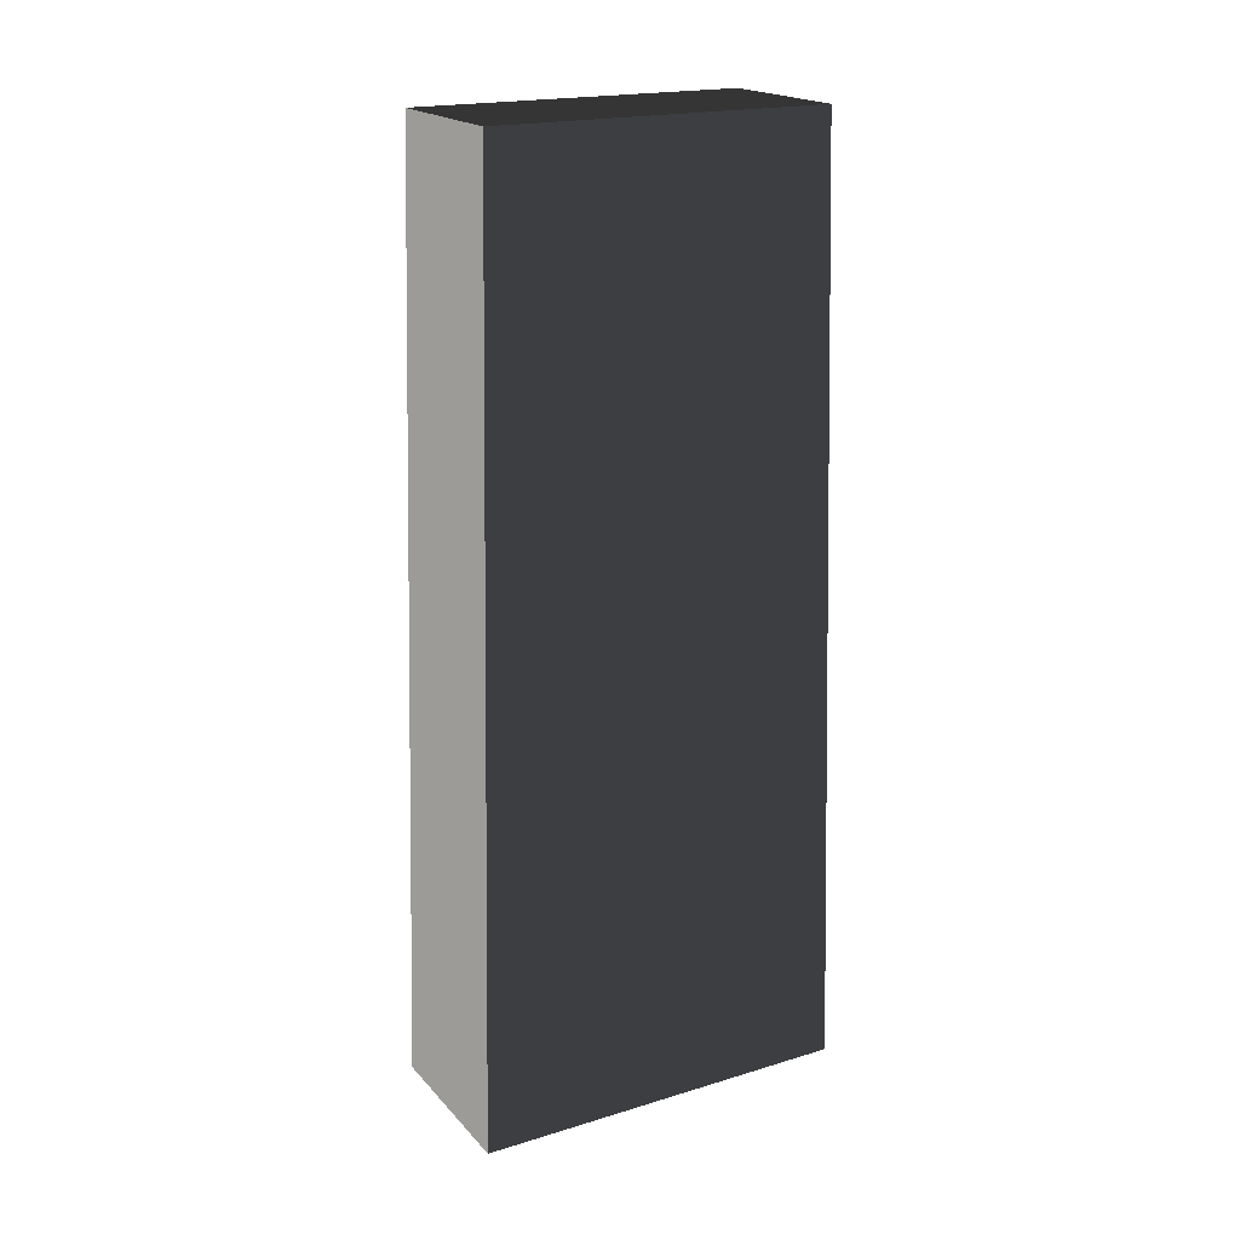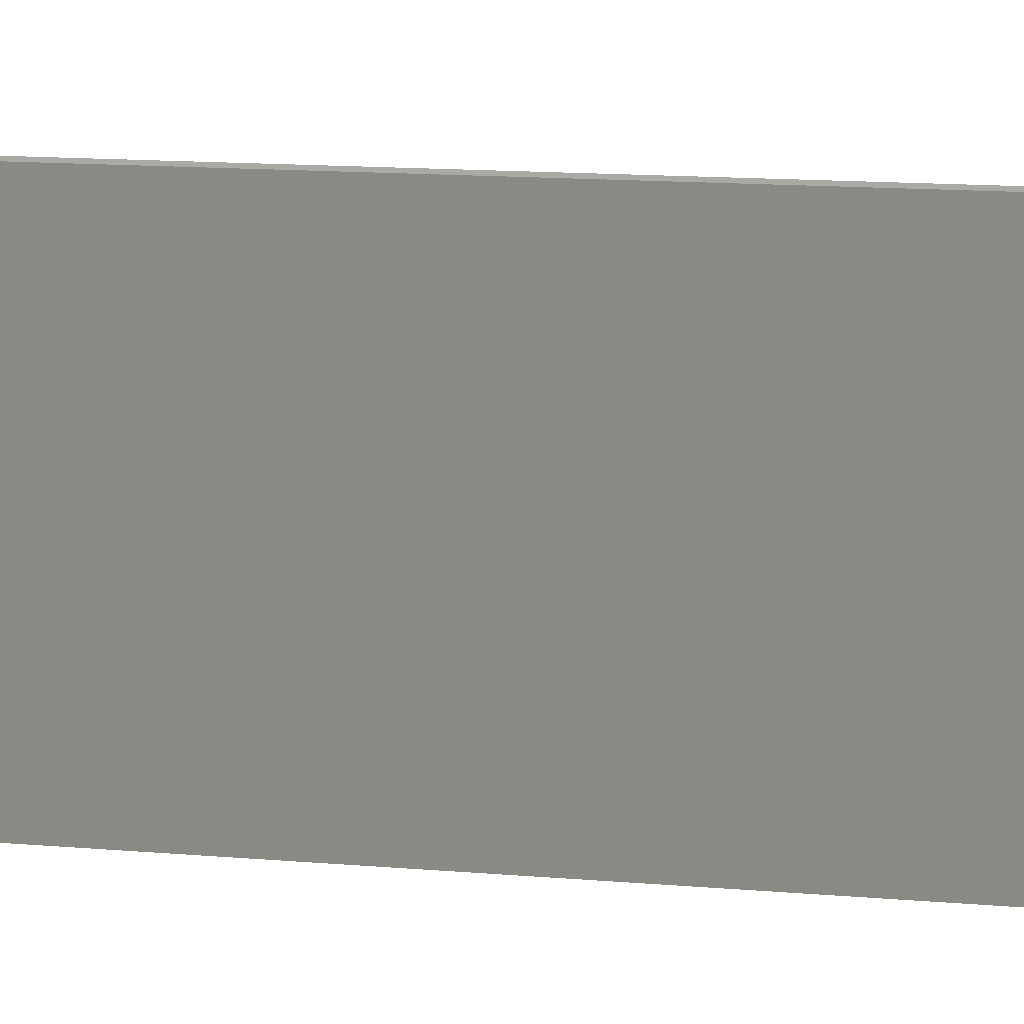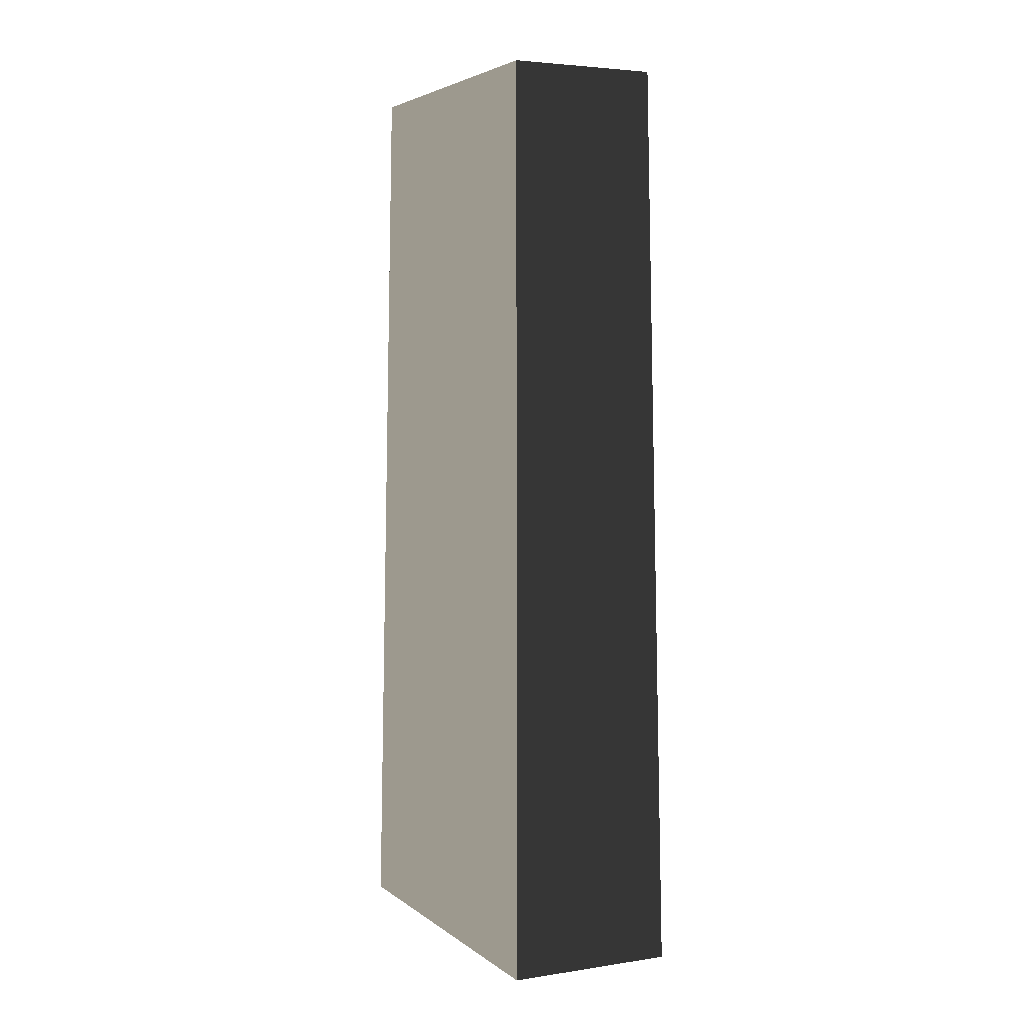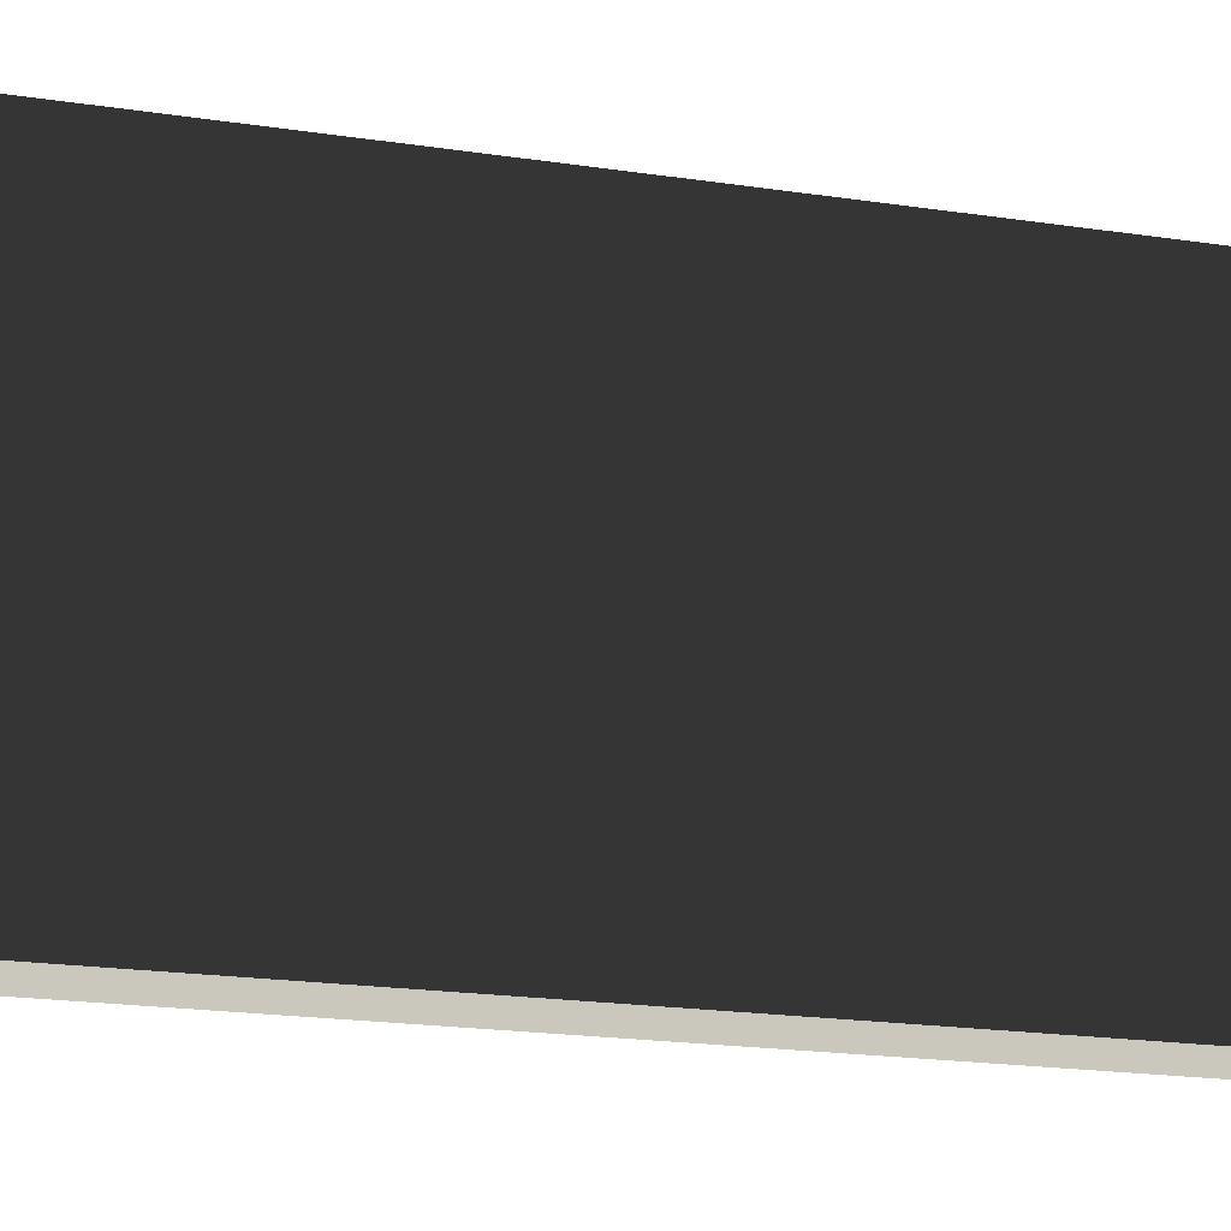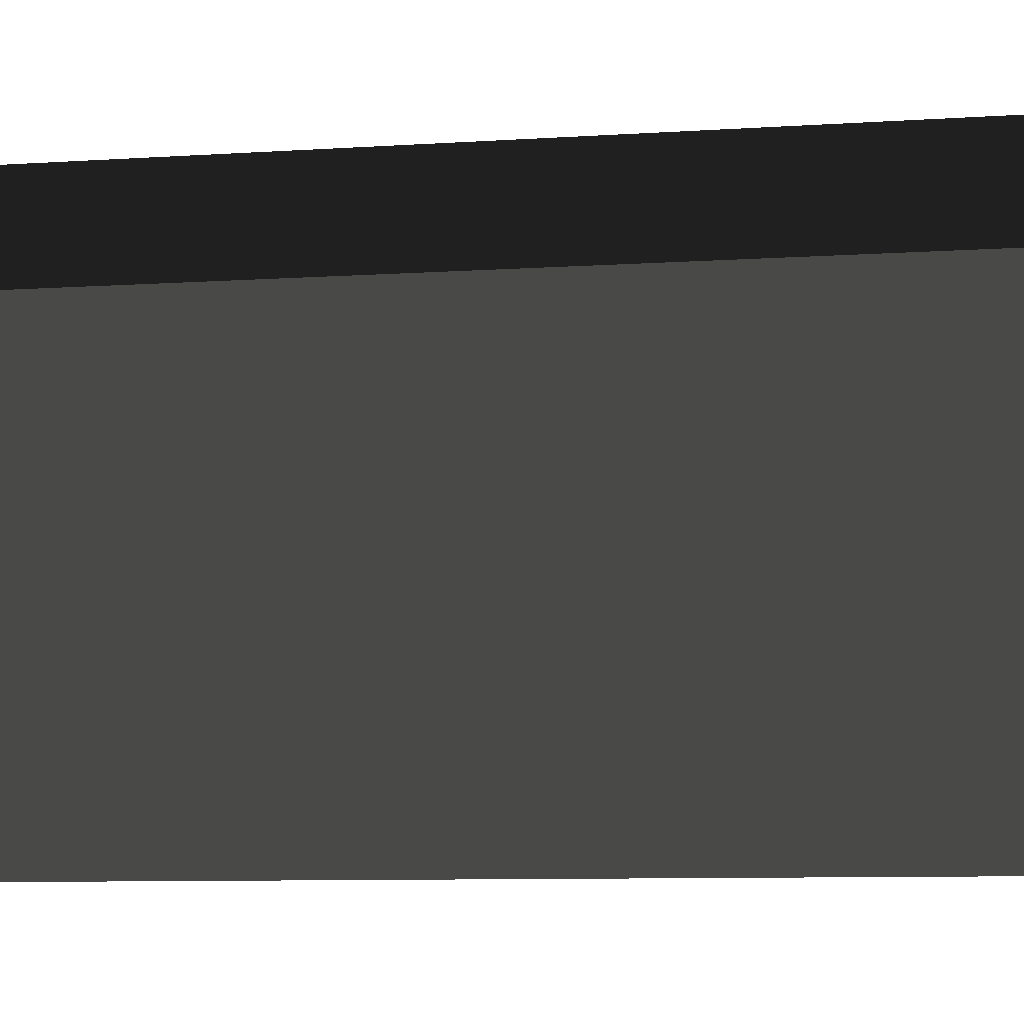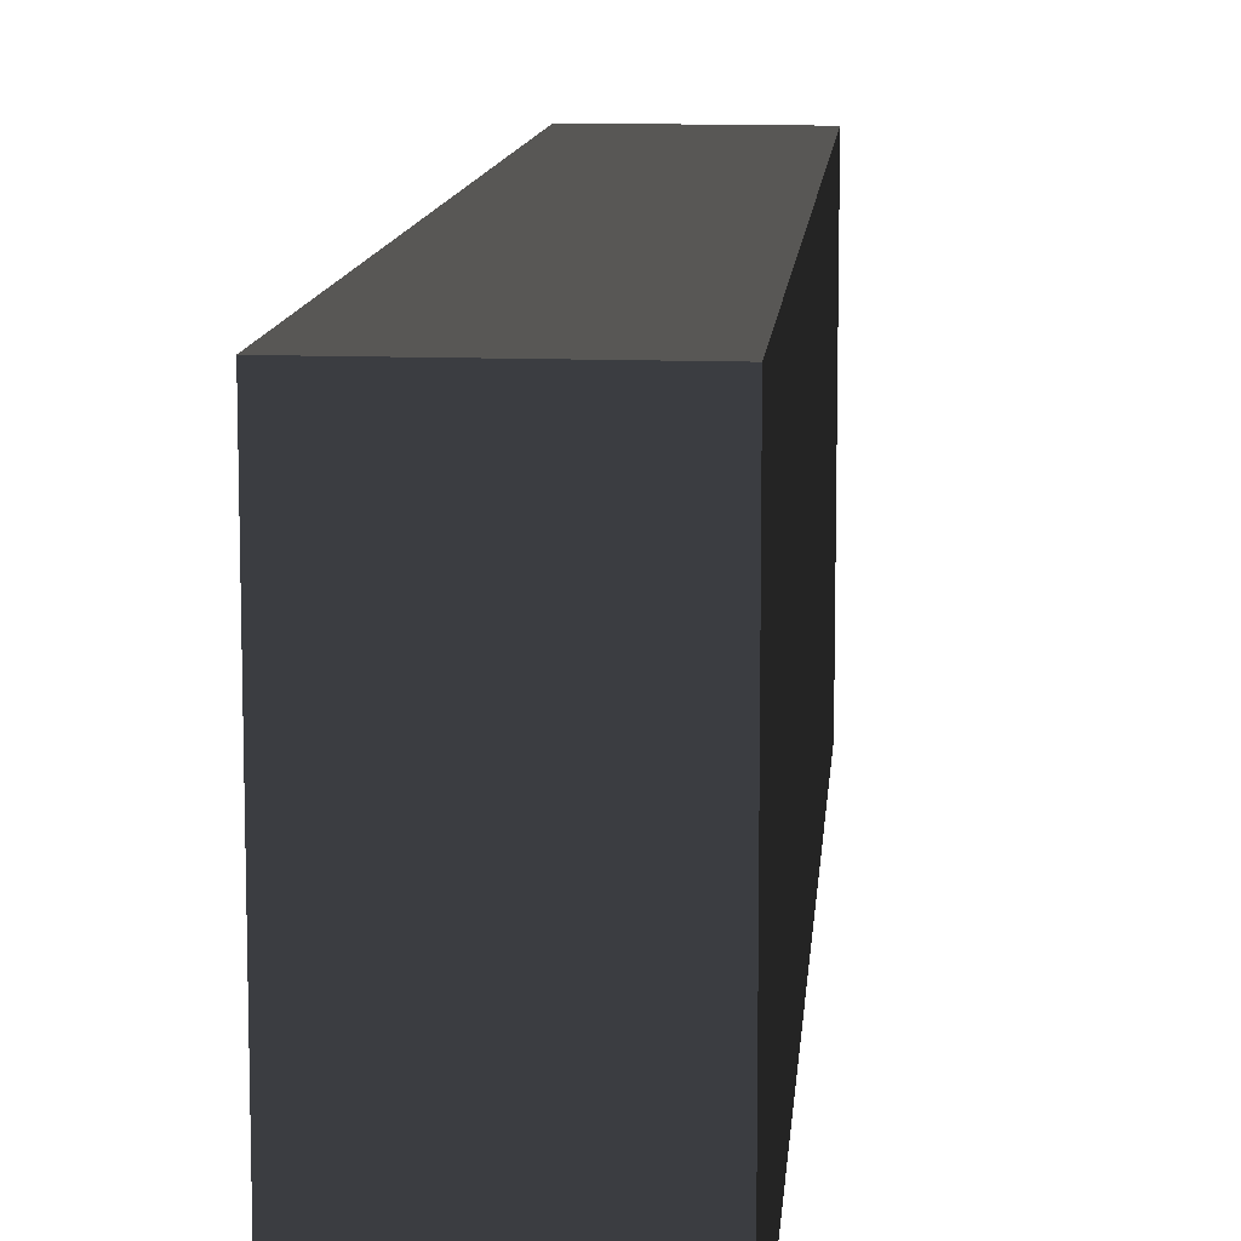
<metadata>
{"format":"obj","ext":"obj","renderer":"f3d","projection":"perspective","resolution":1024,"background":"white","views":[{"elev":19.8,"azim":60.8,"up":"+Z"},{"elev":5.5,"azim":-64.4,"up":"+Y"},{"elev":4.1,"azim":-25.9,"up":"+Z"},{"elev":-8.9,"azim":58.4,"up":"+Y"},{"elev":28.2,"azim":86.7,"up":"+Y"},{"elev":12.3,"azim":-175.1,"up":"+Y"}]}
</metadata>
<code>
v -1.126 -2.467 -6.1
v -1.126 2.467 -6.1
v -0.9906 2.171 6.1
v -0.9906 -2.171 6.1
v -1.126 2.467 -6.1
v 1.126 2.467 -6.1
v 0.9906 2.171 6.1
v -0.9906 2.171 6.1
v 1.126 2.467 -6.1
v 1.126 -2.467 -6.1
v 0.9906 -2.171 6.1
v 0.9906 2.171 6.1
v 1.126 -2.467 -6.1
v -1.126 -2.467 -6.1
v -0.9906 -2.171 6.1
v 0.9906 -2.171 6.1
v -1.126 2.467 -6.1
v -1.126 -2.467 -6.1
v 1.126 -2.467 -6.1
v 1.126 2.467 -6.1
v 0.9906 2.171 6.1
v 0.9906 -2.171 6.1
v -0.9906 -2.171 6.1
v -0.9906 2.171 6.1
g Base_Big_Obj_(1)_960_27
f 1 3 2
f 1 4 3
f 5 7 6
f 5 8 7
f 9 11 10
f 9 12 11
f 13 15 14
f 13 16 15
f 17 19 18
f 17 20 19
f 21 23 22
f 21 24 23

</code>
